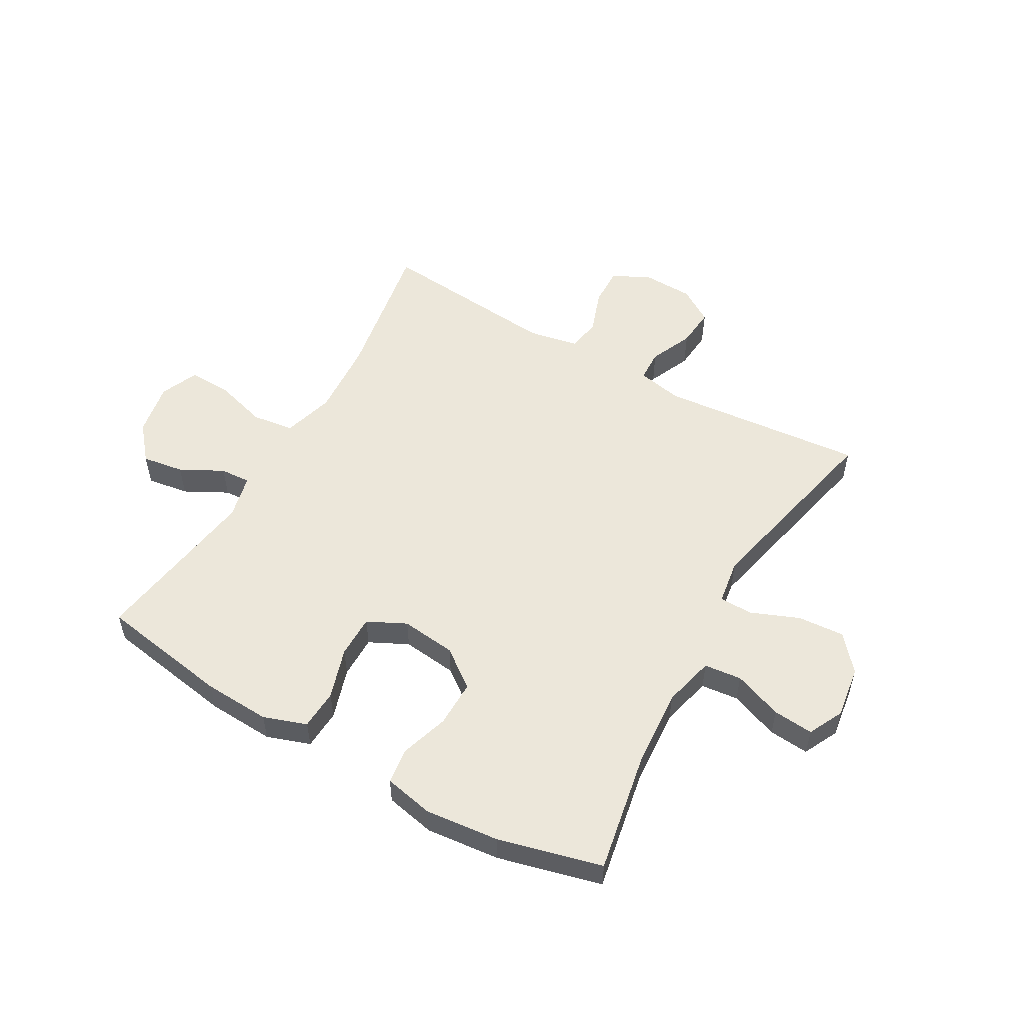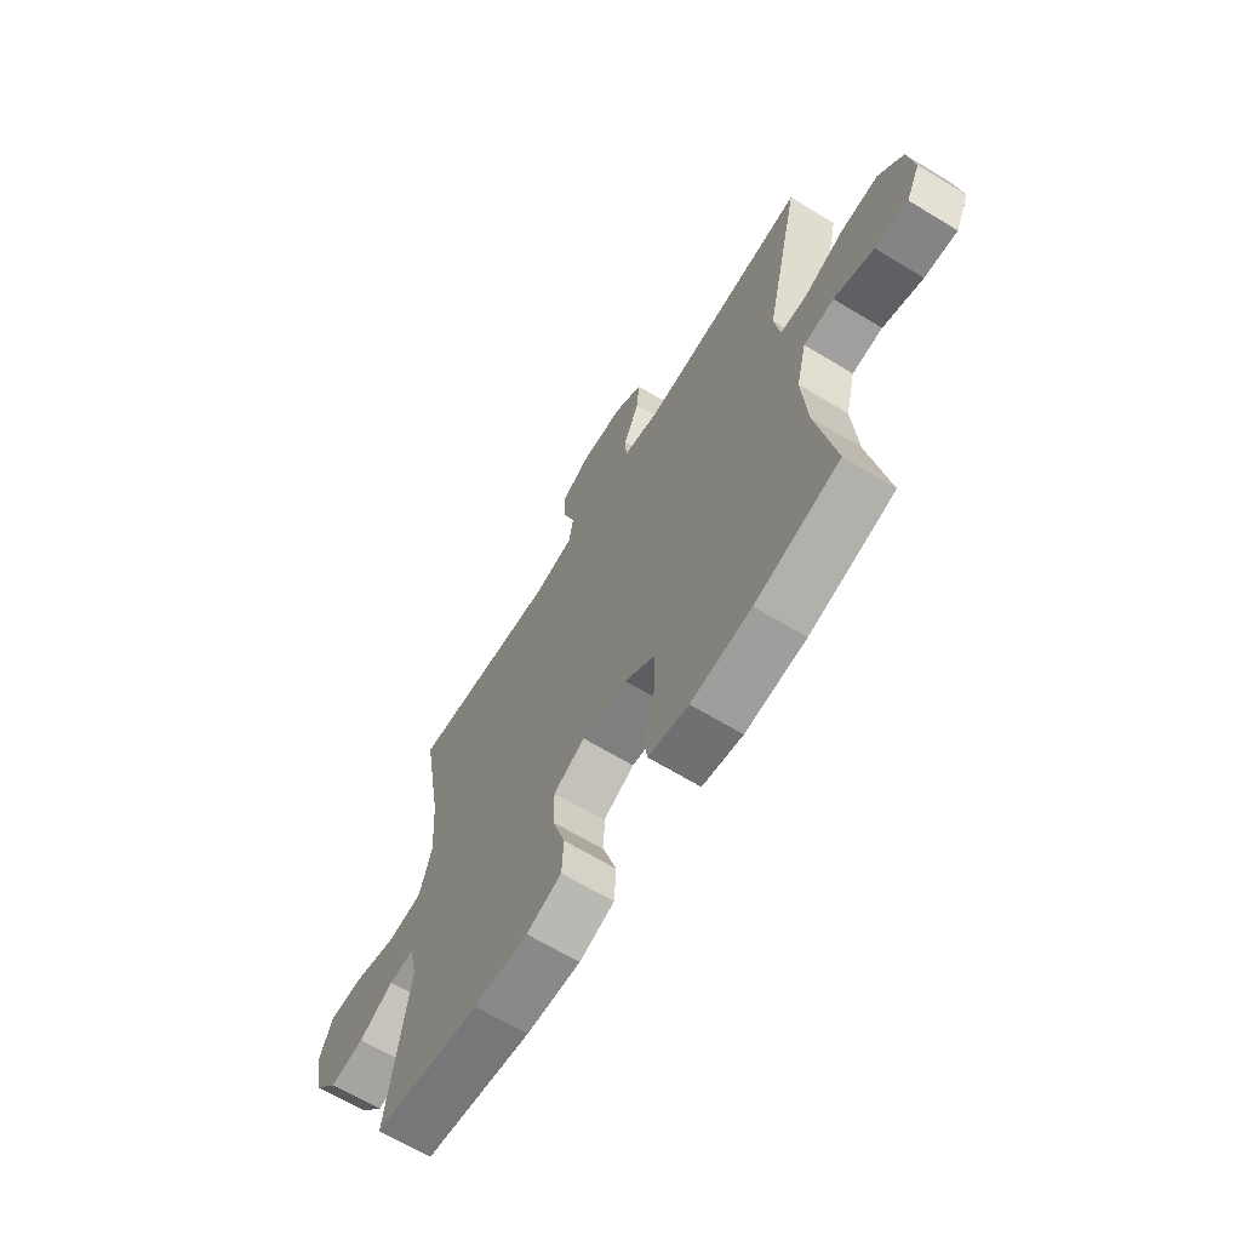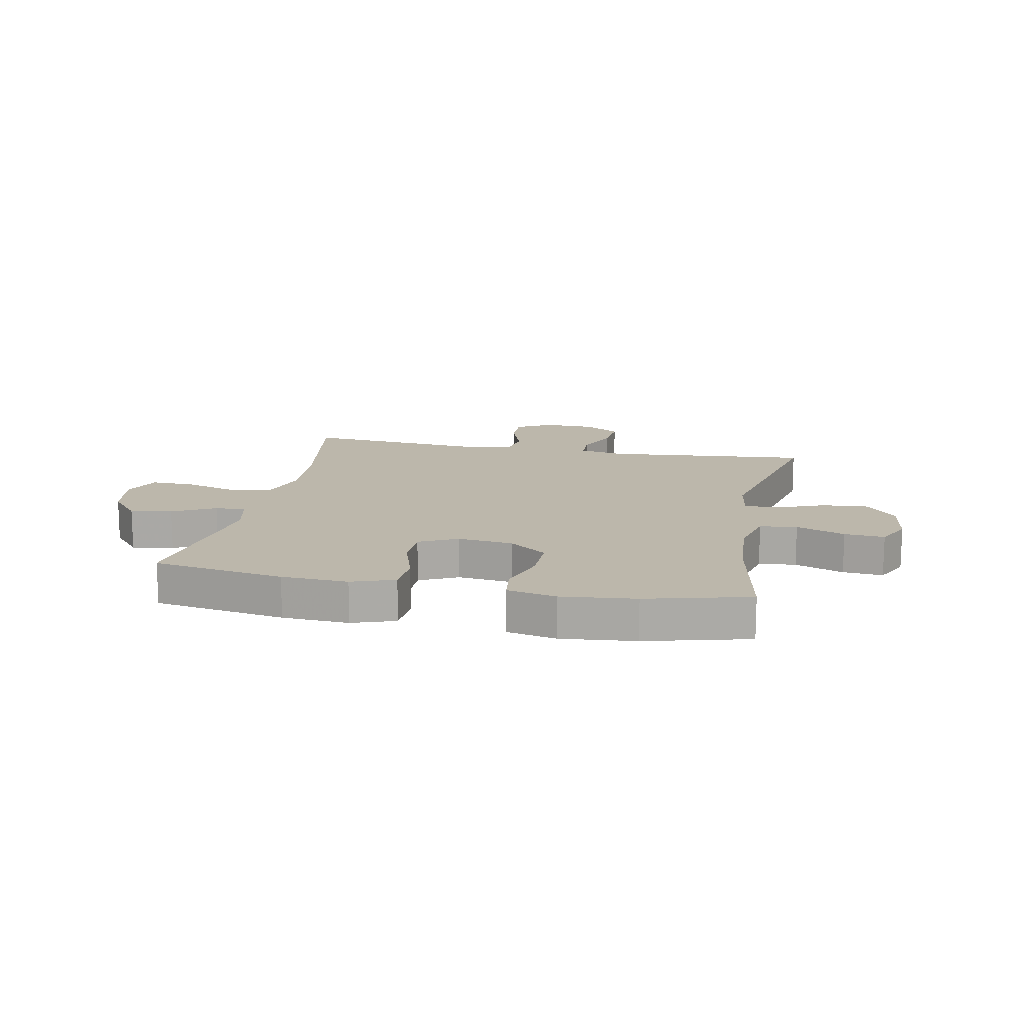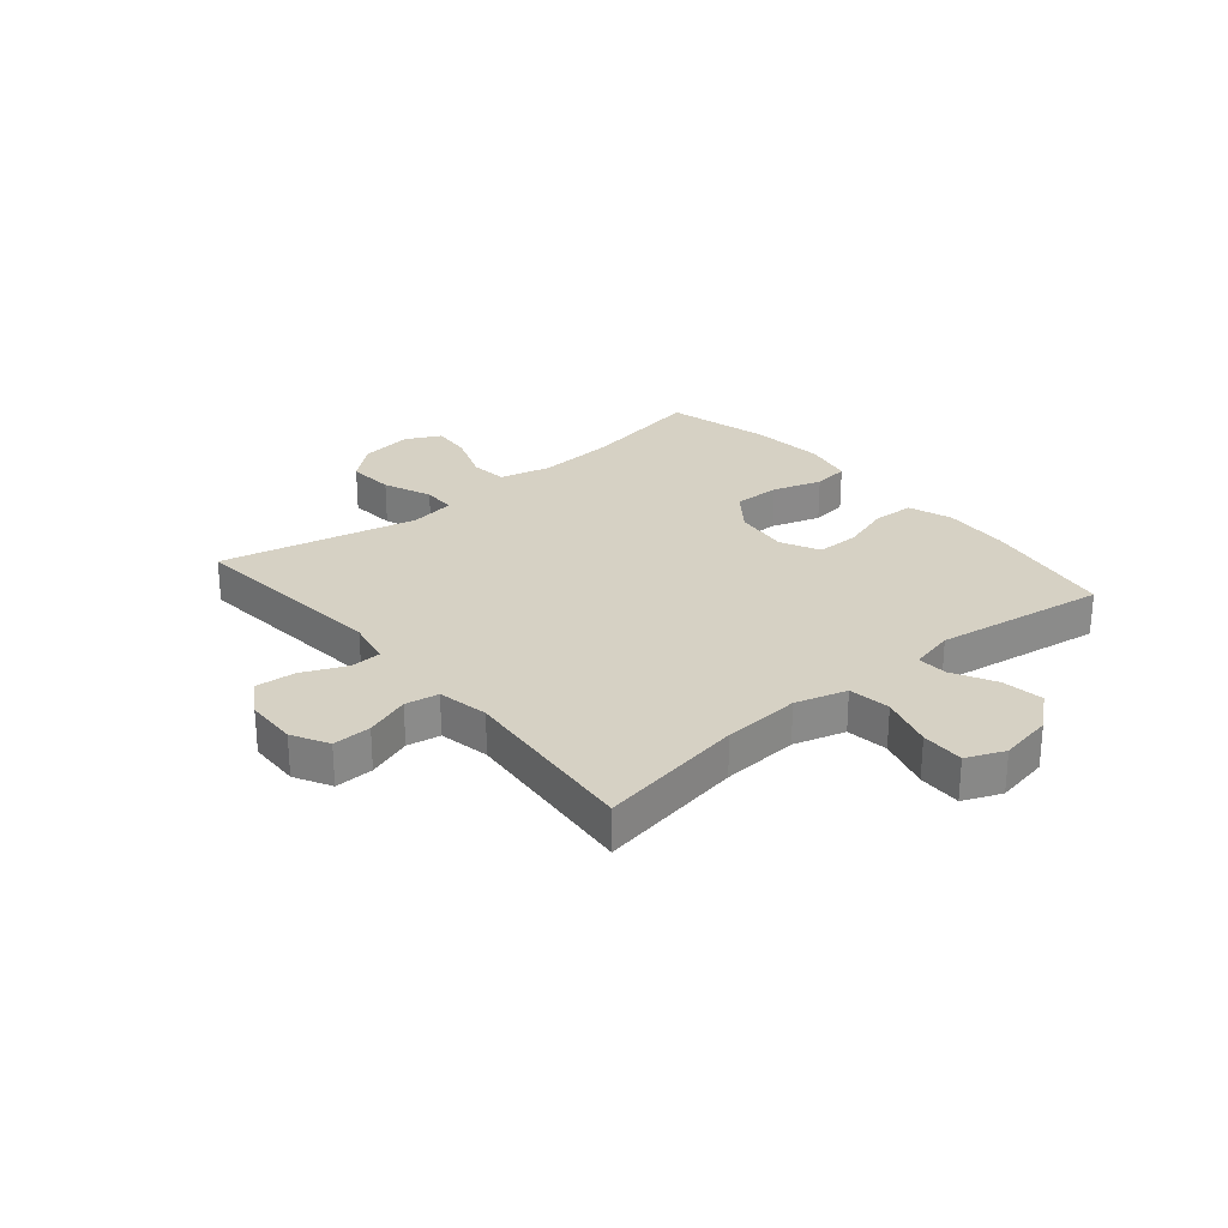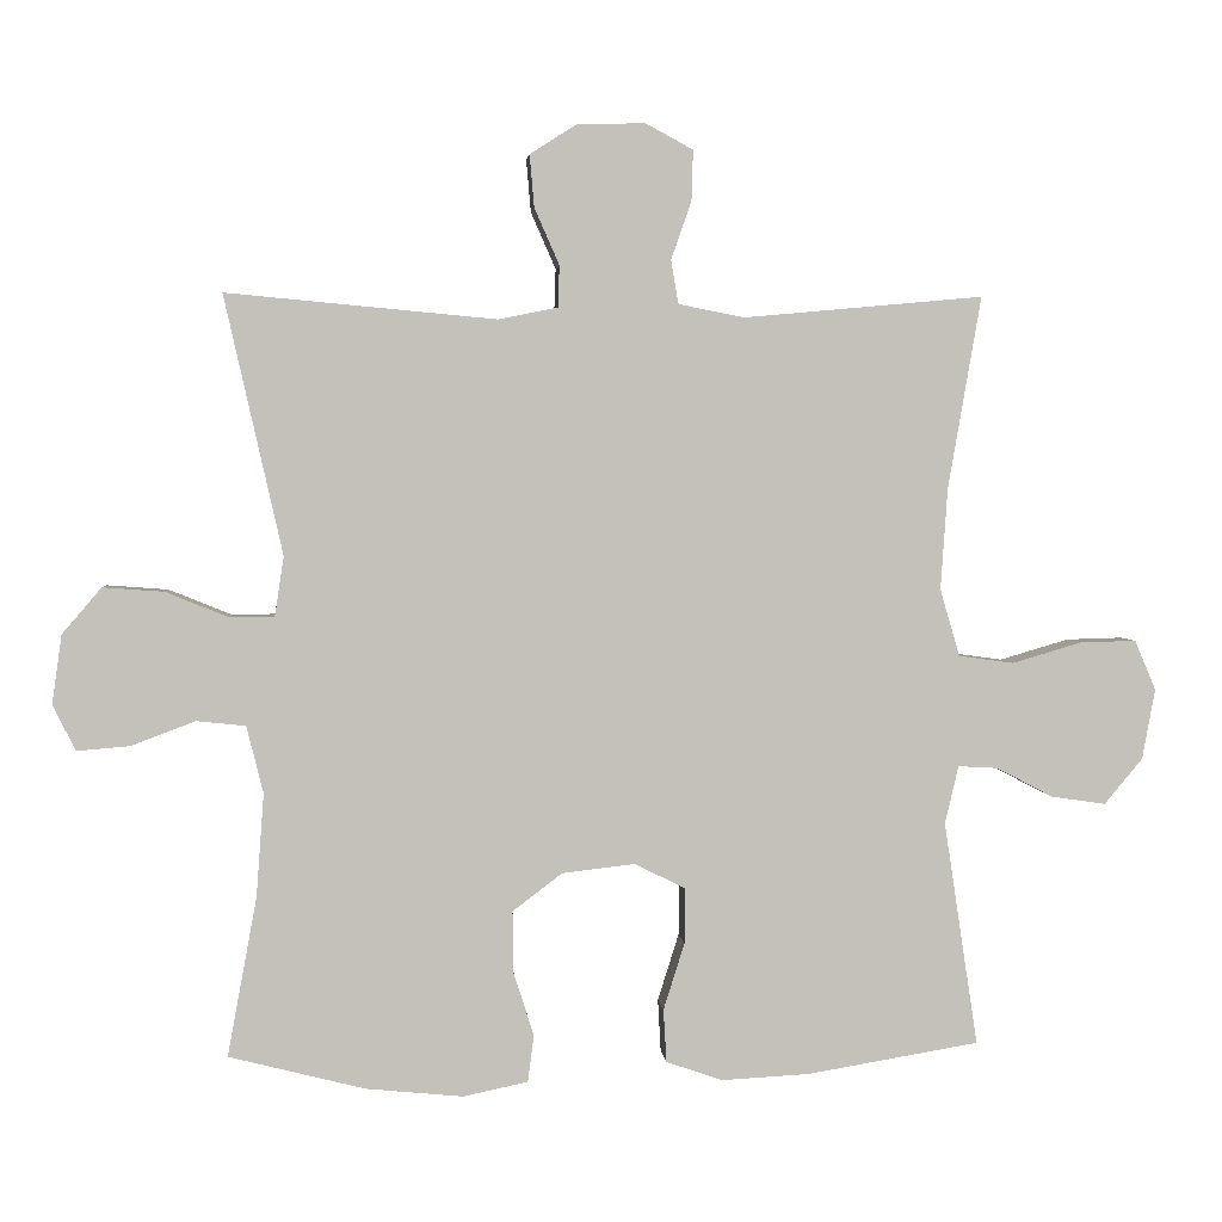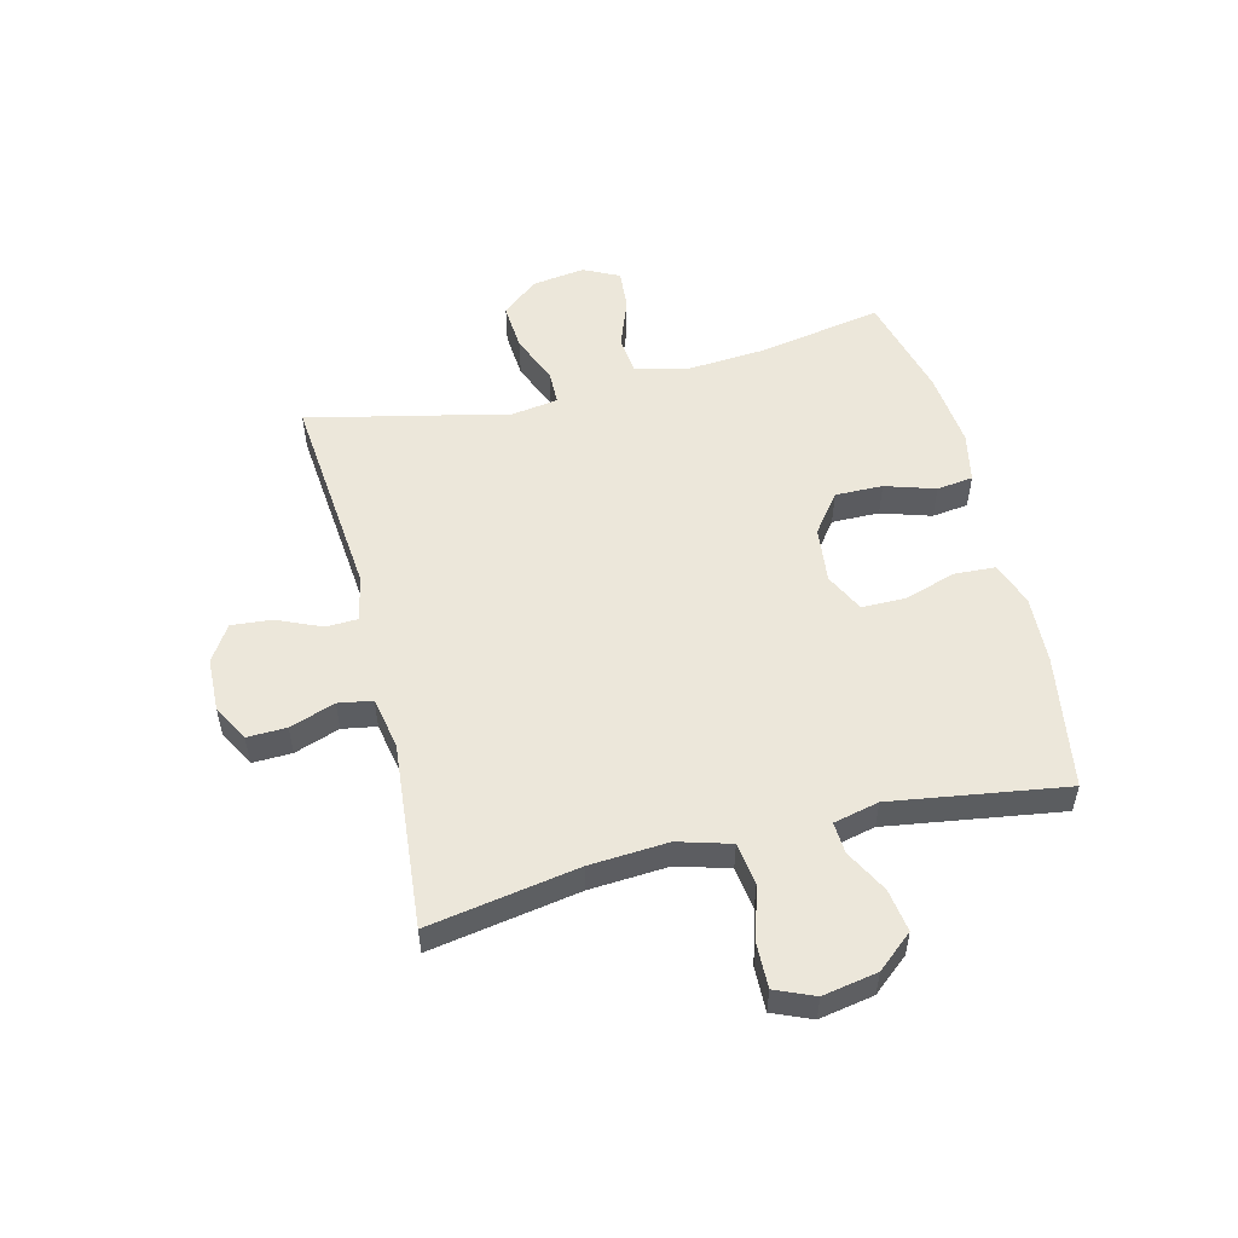
<metadata>
{"format":"obj","ext":"obj","renderer":"f3d","projection":"perspective","resolution":1024,"background":"white","views":[{"elev":53.8,"azim":-150.3,"up":"+Y"},{"elev":-65.8,"azim":-121.4,"up":"+Z"},{"elev":14.5,"azim":-168.8,"up":"+Y"},{"elev":27.0,"azim":49.9,"up":"+Y"},{"elev":2.9,"azim":-5.2,"up":"+Z"},{"elev":53.3,"azim":76.0,"up":"+Y"}]}
</metadata>
<code>
v -0.5 0.07 -0.5
v -0.461 0.07 -0.289
v -0.451 0.07 -0.153
v -0.473 0.07 -0.064
v -0.538 0.07 -0.057
v -0.623 0.07 -0.089
v -0.693 0.07 -0.095
v -0.723 0.07 -0.034
v -0.71 0.07 0.057
v -0.658 0.07 0.118
v -0.577 0.07 0.112
v -0.493 0.07 0.078
v -0.435 0.07 0.079
v -0.423 0.07 0.158
v -0.5 0.07 0.5
v -0.143 0.07 0.467
v -0.064 0.07 0.483
v -0.062 0.07 0.538
v -0.095 0.07 0.613
v -0.101 0.07 0.682
v -0.04 0.07 0.721
v 0.051 0.07 0.724
v 0.114 0.07 0.69
v 0.112 0.07 0.623
v 0.085 0.07 0.546
v 0.095 0.07 0.488
v 0.183 0.07 0.471
v 0.5 0.07 0.5
v 0.456 0.07 0.245
v 0.447 0.07 0.111
v 0.473 0.07 0.022
v 0.546 0.07 0.012
v 0.638 0.07 0.039
v 0.713 0.07 0.041
v 0.741 0.07 -0.025
v 0.724 0.07 -0.118
v 0.673 0.07 -0.179
v 0.6 0.07 -0.168
v 0.526 0.07 -0.129
v 0.473 0.07 -0.126
v 0.455 0.07 -0.203
v 0.5 0.07 -0.5
v 0.271 0.07 -0.538
v 0.155 0.07 -0.544
v 0.08 0.07 -0.518
v 0.076 0.07 -0.448
v 0.104 0.07 -0.359
v 0.104 0.07 -0.285
v 0.037 0.07 -0.252
v -0.059 0.07 -0.263
v -0.125 0.07 -0.313
v -0.124 0.07 -0.394
v -0.097 0.07 -0.479
v -0.105 0.07 -0.541
v -0.191 0.07 -0.559
v -0.32 0.07 -0.546
v -0.5 0 -0.5
v -0.461 0 -0.289
v -0.451 0 -0.153
v -0.473 0 -0.064
v -0.538 0 -0.057
v -0.623 0 -0.089
v -0.693 0 -0.095
v -0.723 0 -0.034
v -0.71 0 0.057
v -0.658 0 0.118
v -0.577 0 0.112
v -0.493 0 0.078
v -0.435 0 0.079
v -0.423 0 0.158
v -0.5 0 0.5
v -0.143 0 0.467
v -0.064 0 0.483
v -0.062 0 0.538
v -0.095 0 0.613
v -0.101 0 0.682
v -0.04 0 0.721
v 0.051 0 0.724
v 0.114 0 0.69
v 0.112 0 0.623
v 0.085 0 0.546
v 0.095 0 0.488
v 0.183 0 0.471
v 0.5 0 0.5
v 0.456 0 0.245
v 0.447 0 0.111
v 0.473 0 0.022
v 0.546 0 0.012
v 0.638 0 0.039
v 0.713 0 0.041
v 0.741 0 -0.025
v 0.724 0 -0.118
v 0.673 0 -0.179
v 0.6 0 -0.168
v 0.526 0 -0.129
v 0.473 0 -0.126
v 0.455 0 -0.203
v 0.5 0 -0.5
v 0.271 0 -0.538
v 0.155 0 -0.544
v 0.08 0 -0.518
v 0.076 0 -0.448
v 0.104 0 -0.359
v 0.104 0 -0.285
v 0.037 0 -0.252
v -0.059 0 -0.263
v -0.125 0 -0.313
v -0.124 0 -0.394
v -0.097 0 -0.479
v -0.105 0 -0.541
v -0.191 0 -0.559
v -0.32 0 -0.546
f 56 1 2
f 55 56 2
f 54 55 2
f 53 54 2
f 52 53 2
f 51 52 2 3
f 50 51 3 4
f 49 50 4
f 45 46 47
f 44 45 47
f 43 44 47
f 42 43 47
f 41 42 47
f 40 41 47 48
f 37 38 39
f 36 37 39
f 35 36 39
f 34 35 39
f 33 34 39
f 32 33 39
f 31 32 39 40
f 40 48 49
f 31 40 49
f 30 31 49
f 27 28 29
f 30 49 4
f 29 30 4
f 27 29 4
f 26 27 4
f 23 24 25
f 22 23 25
f 21 22 25
f 20 21 25
f 19 20 25
f 18 19 25
f 14 15 16
f 13 14 16 17
f 10 11 12
f 9 10 12
f 8 9 12
f 7 8 12
f 6 7 12
f 5 6 12
f 5 12 13
f 4 5 13 17
f 17 18 25 26
f 4 17 26
f 58 57 112
f 58 112 111
f 58 111 110
f 58 110 109
f 58 109 108
f 59 58 108 107
f 60 59 107 106
f 60 106 105
f 103 102 101
f 103 101 100
f 103 100 99
f 103 99 98
f 103 98 97
f 104 103 97 96
f 95 94 93
f 95 93 92
f 95 92 91
f 95 91 90
f 95 90 89
f 95 89 88
f 96 95 88 87
f 105 104 96
f 105 96 87
f 105 87 86
f 85 84 83
f 60 105 86
f 60 86 85
f 60 85 83
f 60 83 82
f 81 80 79
f 81 79 78
f 81 78 77
f 81 77 76
f 81 76 75
f 81 75 74
f 72 71 70
f 73 72 70 69
f 68 67 66
f 68 66 65
f 68 65 64
f 68 64 63
f 68 63 62
f 68 62 61
f 69 68 61
f 73 69 61 60
f 82 81 74 73
f 82 73 60
f 1 57 58 2
f 2 58 59 3
f 3 59 60 4
f 4 60 61 5
f 5 61 62 6
f 6 62 63 7
f 7 63 64 8
f 8 64 65 9
f 9 65 66 10
f 10 66 67 11
f 11 67 68 12
f 12 68 69 13
f 13 69 70 14
f 14 70 71 15
f 15 71 72 16
f 16 72 73 17
f 17 73 74 18
f 18 74 75 19
f 19 75 76 20
f 20 76 77 21
f 21 77 78 22
f 22 78 79 23
f 23 79 80 24
f 24 80 81 25
f 25 81 82 26
f 26 82 83 27
f 27 83 84 28
f 28 84 85 29
f 29 85 86 30
f 30 86 87 31
f 31 87 88 32
f 32 88 89 33
f 33 89 90 34
f 34 90 91 35
f 35 91 92 36
f 36 92 93 37
f 37 93 94 38
f 38 94 95 39
f 39 95 96 40
f 40 96 97 41
f 41 97 98 42
f 42 98 99 43
f 43 99 100 44
f 44 100 101 45
f 45 101 102 46
f 46 102 103 47
f 47 103 104 48
f 48 104 105 49
f 49 105 106 50
f 50 106 107 51
f 51 107 108 52
f 52 108 109 53
f 53 109 110 54
f 54 110 111 55
f 55 111 112 56
f 56 112 57 1

</code>
